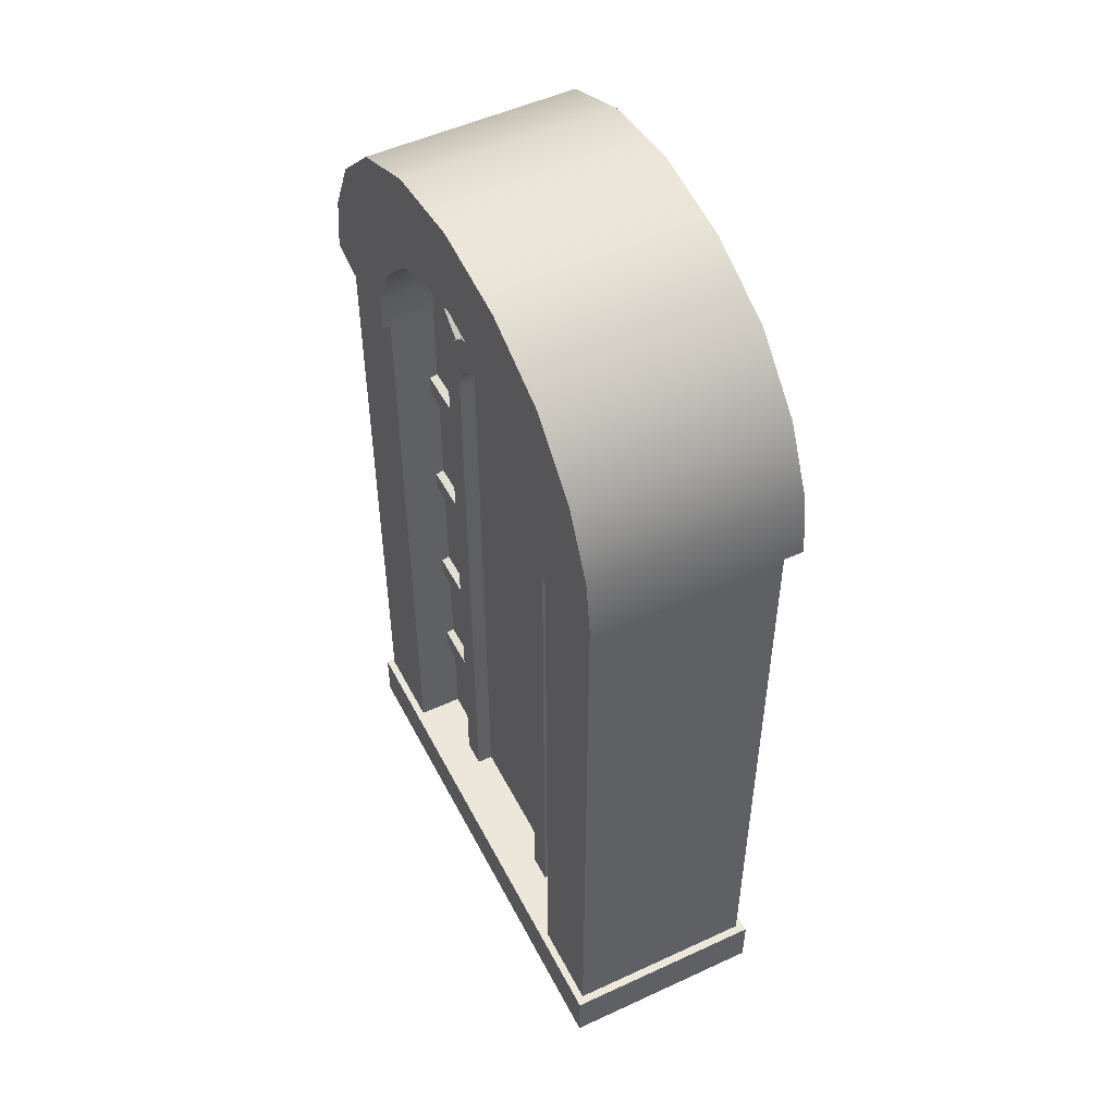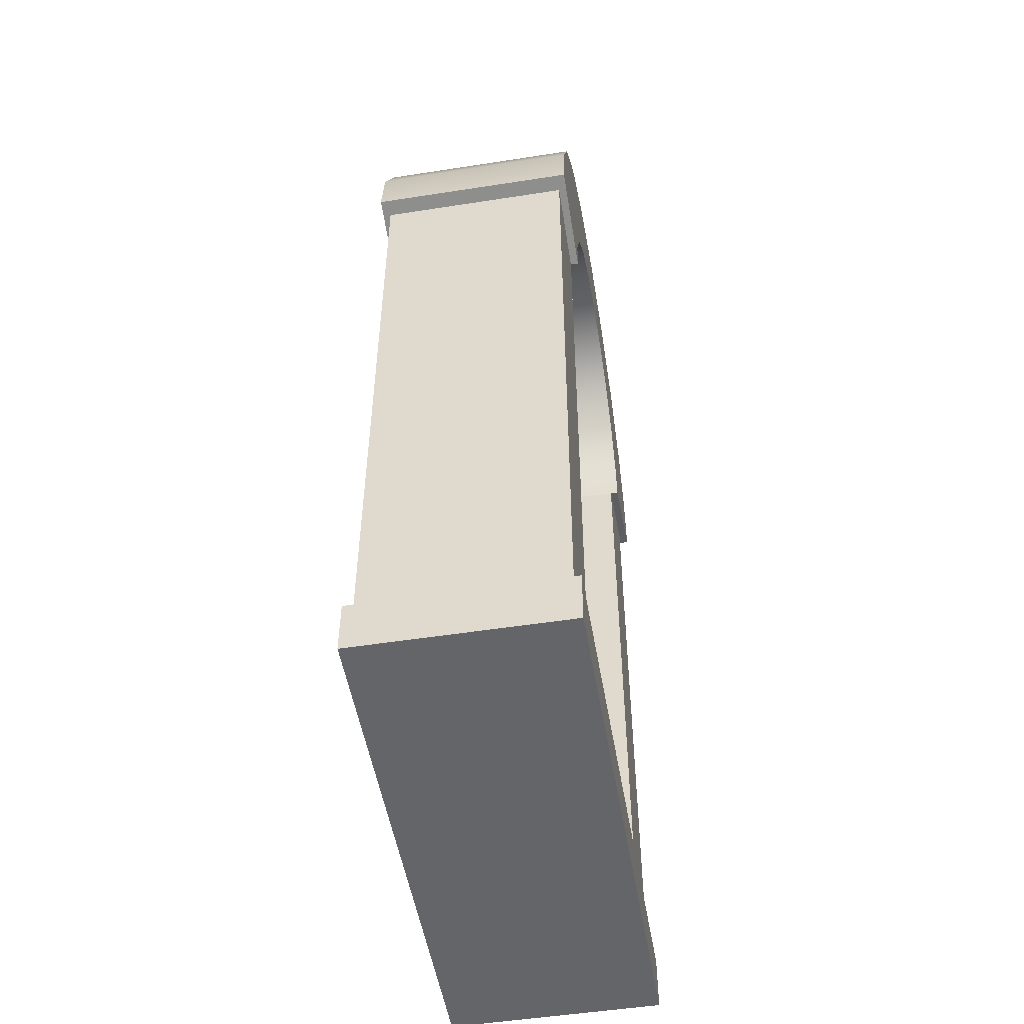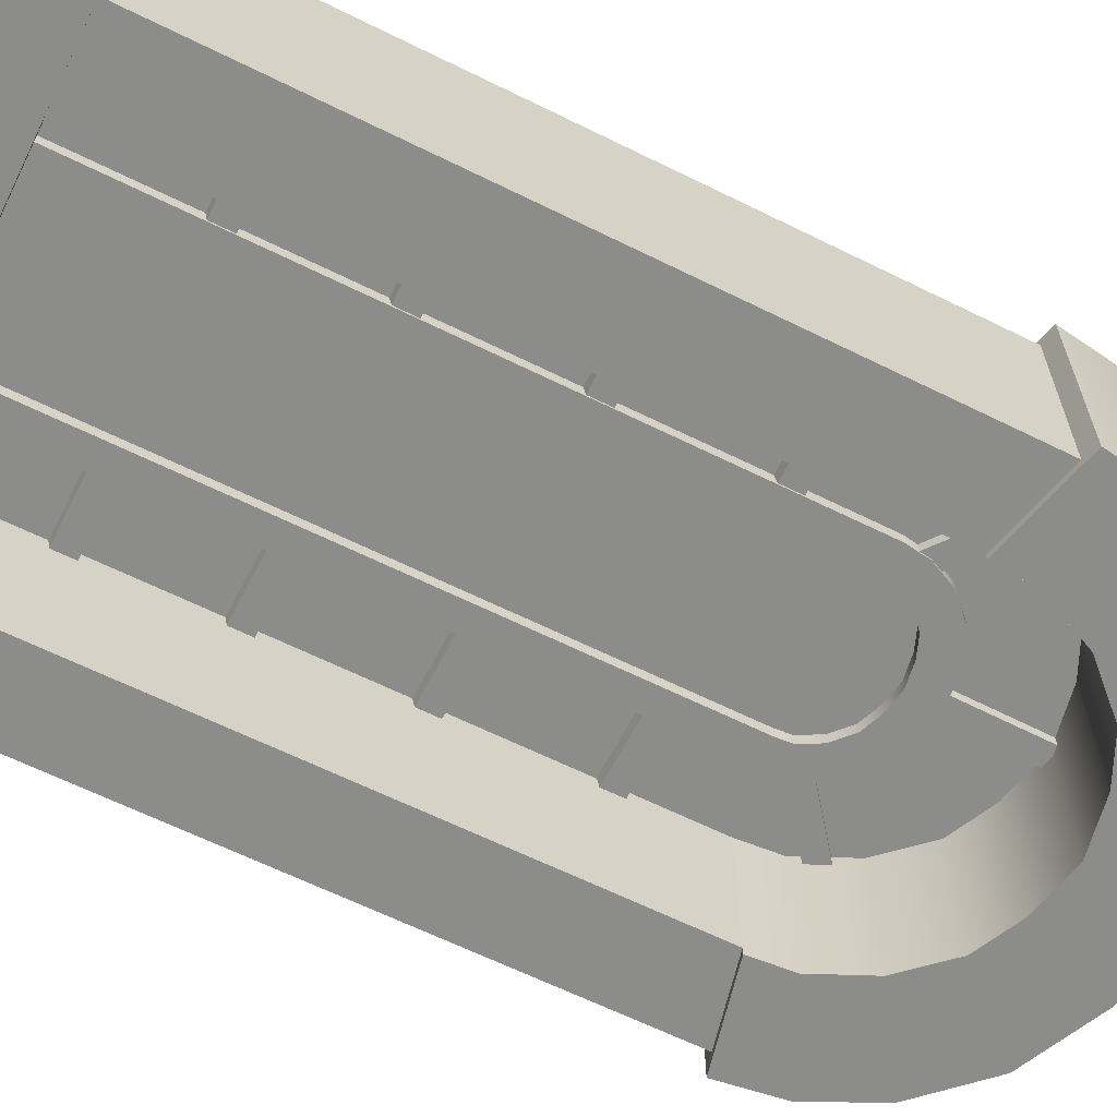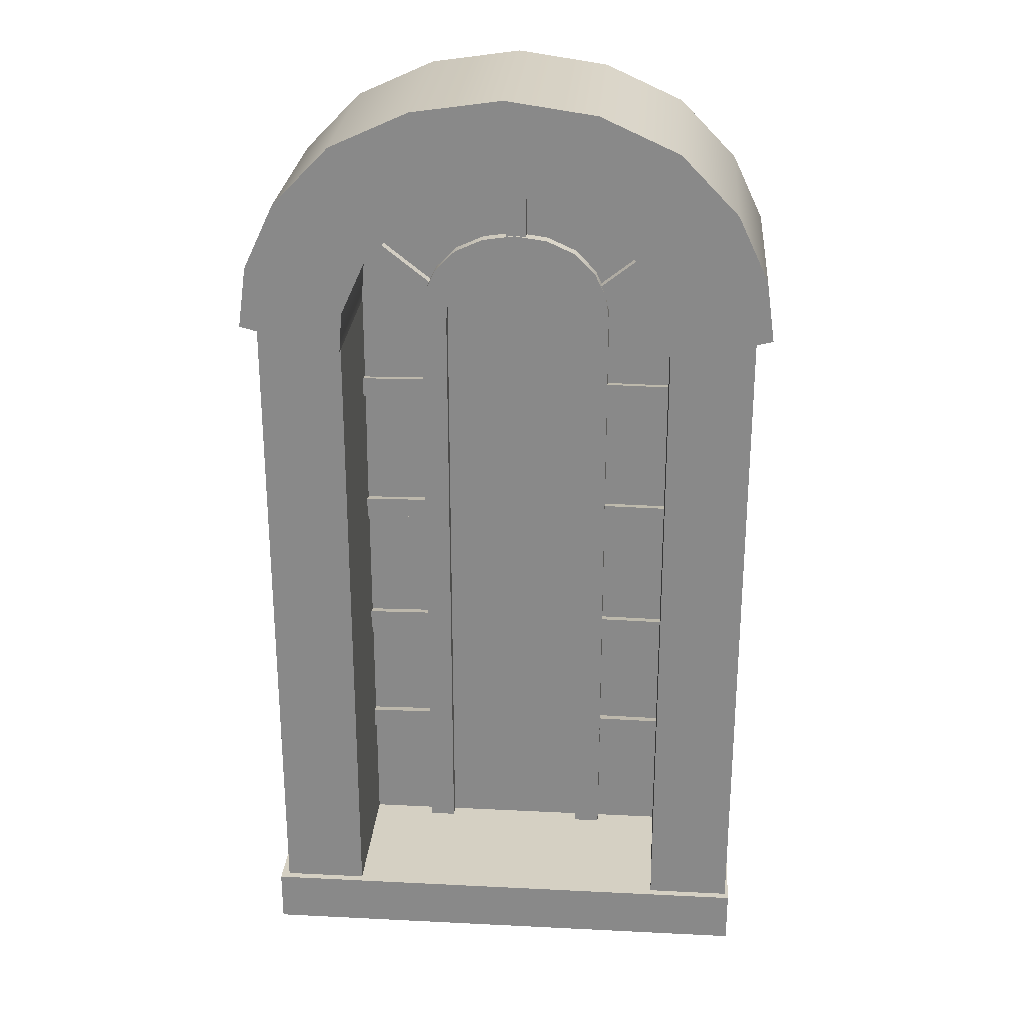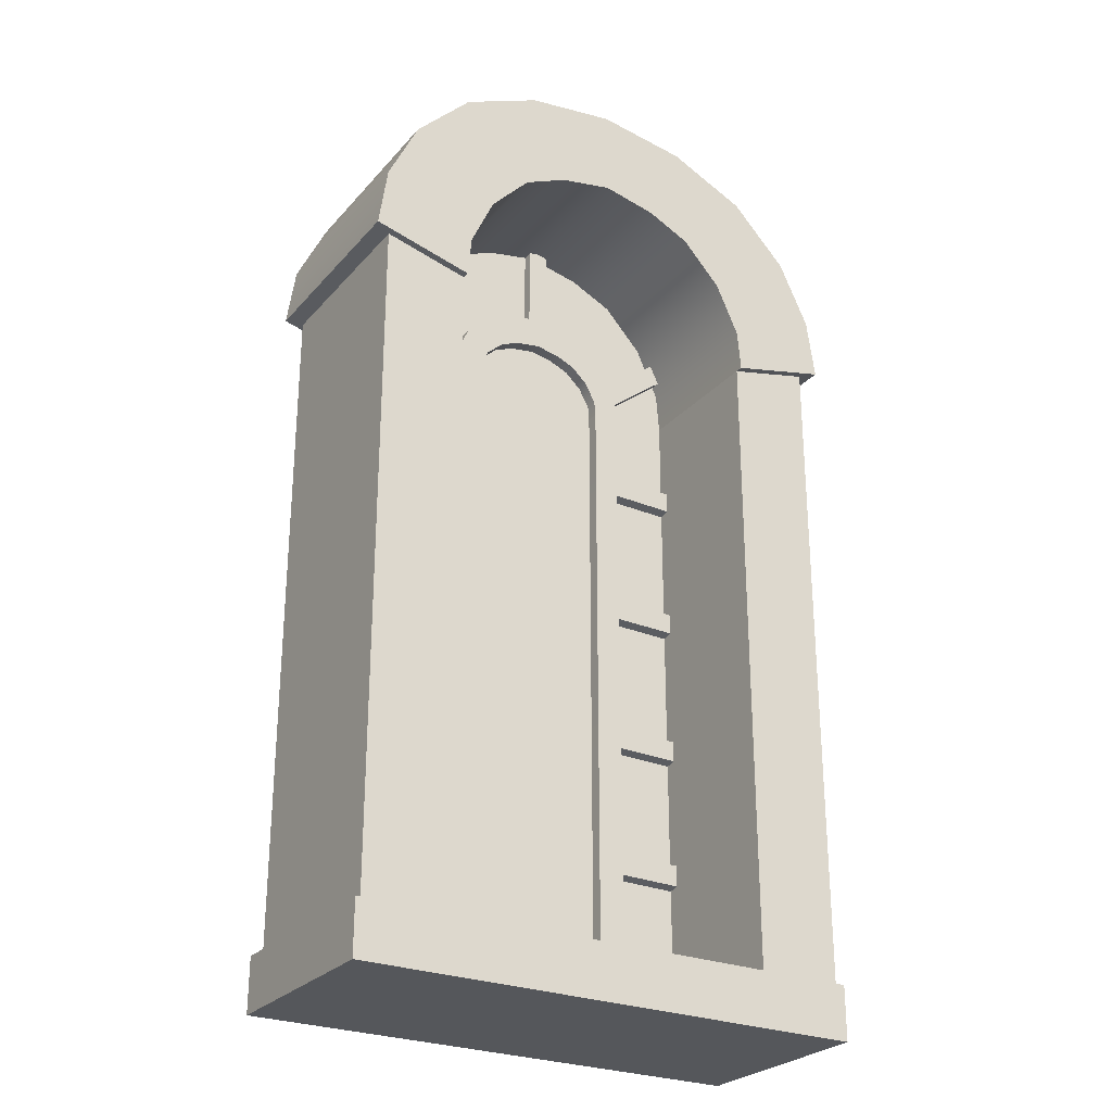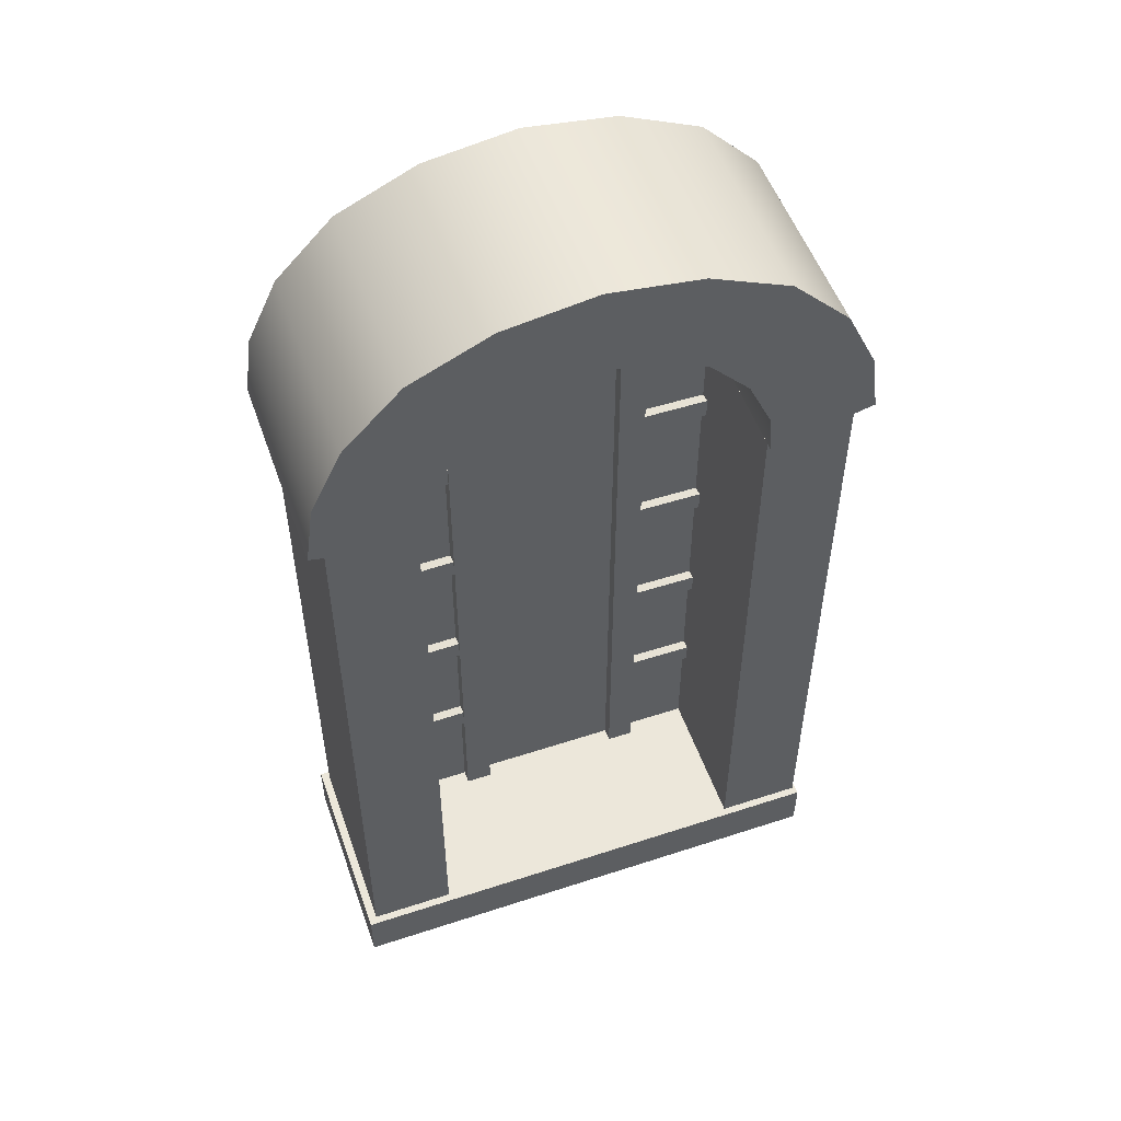
<metadata>
{"format":"obj","ext":"obj","renderer":"f3d","projection":"perspective","resolution":1024,"background":"white","views":[{"elev":51.3,"azim":63.3,"up":"+Y"},{"elev":-51.5,"azim":99.6,"up":"+Y"},{"elev":-64.1,"azim":63.5,"up":"+Z"},{"elev":26.1,"azim":-175.5,"up":"+Y"},{"elev":-26.9,"azim":148.2,"up":"+Y"},{"elev":53.0,"azim":160.6,"up":"+Y"}]}
</metadata>
<code>
o Window_Thin_Round1
v -0.01918 2.314 -0.01417
v 0.01619 2.314 -0.01417
v -0.01921 2.315 0.01737
v 0.01616 2.315 0.01737
v -0.0208 2.497 -0.01417
v 0.01457 2.497 -0.01417
v -0.02083 2.498 0.01737
v 0.01454 2.498 0.01737
v 0.4313 1.106 -0.2517
v 0.4313 1.016 -0.2517
v 0.4313 1.106 0.09198
v 0.4313 1.016 0.09198
v -0.4231 1.106 -0.2517
v -0.4231 1.016 -0.2517
v -0.4231 1.106 0.09198
v -0.4231 1.016 0.09198
v -0.4173 2.227 -0.2388
v -0.2764 2.19 -0.2388
v -0.4173 2.227 0.07918
v -0.2764 2.19 0.07918
v -0.4173 1.098 -0.2388
v -0.2764 1.098 -0.2388
v -0.4173 1.098 0.07918
v -0.2764 1.098 0.07918
v 0.4173 2.227 -0.2388
v 0.2764 2.19 -0.2388
v 0.4173 2.227 0.07918
v 0.2764 2.19 0.07918
v 0.4173 1.098 -0.2388
v 0.2764 1.098 -0.2388
v 0.4173 1.098 0.07918
v 0.2764 1.098 0.07918
v -0.4438 2.23 -0.252
v -0.2764 2.189 -0.252
v -0.4438 2.23 0.09237
v -0.2764 2.189 0.09237
v -0.3775 2.442 0.09237
v -0.3775 2.442 -0.252
v -0.2308 2.346 -0.252
v -0.2308 2.346 0.09237
v -0.2823 2.539 0.09237
v -0.2823 2.539 -0.252
v -0.1646 2.417 -0.252
v -0.1646 2.417 0.09237
v -0.1507 2.599 0.09237
v -0.1507 2.599 -0.252
v -0.09055 2.451 -0.252
v -0.09055 2.451 0.09237
v 0 2.621 0.09237
v 0 2.621 -0.252
v 0 2.47 -0.252
v 0 2.47 0.09237
v -0.2707 2.258 -0.252
v -0.2707 2.258 0.09237
v -0.4291 2.333 0.09237
v -0.4291 2.333 -0.252
v 0.4438 2.23 -0.252
v 0.2764 2.189 -0.252
v 0.4438 2.23 0.09237
v 0.2764 2.189 0.09237
v 0.3775 2.442 0.09237
v 0.3775 2.442 -0.252
v 0.2308 2.346 -0.252
v 0.2308 2.346 0.09237
v 0.2823 2.539 0.09237
v 0.2823 2.539 -0.252
v 0.1646 2.417 -0.252
v 0.1646 2.417 0.09237
v 0.1507 2.599 0.09237
v 0.1507 2.599 -0.252
v 0.09055 2.451 -0.252
v 0.09055 2.451 0.09237
v 0.2707 2.258 -0.252
v 0.2707 2.258 0.09237
v 0.4291 2.333 0.09237
v 0.4291 2.333 -0.252
v -0.2771 1.088 0.003888
v -0.2789 2.301 0.003888
v -0 2.479 0.003888
v -0.1445 1.088 0.003888
v -0.1464 2.196 0.003888
v 0 2.295 0.003888
v 0 1.088 0.003888
v 0 1.546 0.003888
v -0.2771 1.546 0.003888
v -0.2771 1.784 0.003888
v 0 1.784 0.003888
v -0.2789 2.02 0.003888
v -0.1464 2.02 0.003888
v 0 2.02 0.003888
v -0.193 2.405 0.003888
v -0.1445 1.546 0.003888
v -0.1445 1.784 0.003888
v -0.08899 2.465 0.003888
v -0.07717 2.269 0.003888
v -0.07717 1.088 0.003888
v -0.07717 1.546 0.003888
v -0.07717 1.784 0.003888
v -0.07717 2.02 0.003888
v -0.04449 2.479 0.003888
v -0.03859 2.29 0.003888
v -0.03859 1.088 0.003888
v -0.03859 1.546 0.003888
v -0.03859 1.784 0.003888
v -0.03859 2.02 0.003888
v -0.1158 2.233 0.003888
v -0.1158 1.088 0.003888
v -0.1158 1.546 0.003888
v -0.1158 1.784 0.003888
v -0.1158 2.02 0.003888
v -0.141 2.435 0.003888
v 0.2771 1.088 0.003888
v 0.2752 2.301 0.003888
v 0.1445 1.088 0.003888
v 0.1426 2.196 0.003888
v 0.2771 1.546 0.003888
v 0.2771 1.784 0.003888
v 0.2752 2.02 0.003888
v 0.1426 2.02 0.003888
v 0.193 2.405 0.003888
v 0.1445 1.546 0.003888
v 0.1445 1.784 0.003888
v 0.08899 2.465 0.003888
v 0.07717 2.269 0.003888
v 0.07717 1.088 0.003888
v 0.07717 1.546 0.003888
v 0.07717 1.784 0.003888
v 0.07717 2.02 0.003888
v 0.04449 2.479 0.003888
v 0.03859 2.29 0.003888
v 0.03859 1.088 0.003888
v 0.03859 1.546 0.003888
v 0.03859 1.784 0.003888
v 0.03859 2.02 0.003888
v 0.1158 2.233 0.003888
v 0.1158 1.088 0.003888
v 0.1158 1.546 0.003888
v 0.1158 1.784 0.003888
v 0.1158 2.02 0.003888
v 0.141 2.435 0.003888
v 0 1.317 0.003888
v -0.2771 1.317 0.003888
v -0.1445 1.317 0.003888
v -0.07717 1.317 0.003888
v -0.03859 1.317 0.003888
v -0.1158 1.317 0.003888
v 0.2771 1.317 0.003888
v 0.1445 1.317 0.003888
v 0.07717 1.317 0.003888
v 0.03859 1.317 0.003888
v 0.1158 1.317 0.003888
v -0.1667 2.175 -0.01762
v -0.1223 2.161 -0.01762
v -0.167 2.175 0.03026
v -0.1223 2.161 0.03026
v -0.167 1.097 -0.01762
v -0.1223 1.106 -0.01762
v -0.167 1.097 0.03026
v -0.1223 1.106 0.03026
v 0.1667 2.175 -0.01762
v 0.1223 2.161 -0.01762
v 0.167 2.175 0.03026
v 0.1223 2.161 0.03026
v 0.167 1.097 -0.01762
v 0.1223 1.106 -0.01762
v 0.167 1.097 0.03026
v 0.1223 1.106 0.03026
v -0.1415 2.255 0.03026
v -0.1415 2.255 -0.01762
v -0.1024 2.221 -0.01762
v -0.1024 2.221 0.03026
v -0.1058 2.292 0.03026
v -0.1058 2.292 -0.01762
v -0.07304 2.248 -0.01762
v -0.07304 2.248 0.03026
v -0.0565 2.314 0.03026
v -0.0565 2.314 -0.01762
v -0.04019 2.261 -0.01762
v -0.04019 2.261 0.03026
v 0 2.323 0.03026
v 0 2.323 -0.01762
v 0 2.268 -0.01762
v 0 2.268 0.03026
v -0.1202 2.188 -0.01762
v -0.1202 2.188 0.03026
v -0.1609 2.215 0.03026
v -0.1609 2.215 -0.01762
v 0.1415 2.255 0.03026
v 0.1415 2.255 -0.01762
v 0.1024 2.221 -0.01762
v 0.1024 2.221 0.03026
v 0.1058 2.292 0.03026
v 0.1058 2.292 -0.01762
v 0.07304 2.248 -0.01762
v 0.07304 2.248 0.03026
v 0.0565 2.314 0.03026
v 0.0565 2.314 -0.01762
v 0.04019 2.261 -0.01762
v 0.04019 2.261 0.03026
v 0.1202 2.188 -0.01762
v 0.1202 2.188 0.03026
v 0.1609 2.215 0.03026
v 0.1609 2.215 -0.01762
v -0.148 2.185 -0.01417
v -0.1256 2.212 -0.01417
v -0.1489 2.186 0.01737
v -0.1265 2.213 0.01737
v -0.2915 2.298 -0.01417
v -0.2692 2.326 -0.01417
v -0.2924 2.299 0.01737
v -0.2701 2.326 0.01737
v -0.1399 1.308 -0.01417
v -0.1398 1.344 -0.01417
v -0.1399 1.302 0.01737
v -0.1398 1.337 0.01737
v -0.3267 1.306 -0.01417
v -0.3266 1.341 -0.01417
v -0.3268 1.3 0.01737
v -0.3266 1.335 0.01737
v -0.1371 1.77 -0.01417
v -0.137 1.806 -0.01417
v -0.1371 1.764 0.01737
v -0.137 1.799 0.01737
v -0.3239 1.768 -0.01417
v -0.3238 1.803 -0.01417
v -0.3239 1.761 0.01737
v -0.3238 1.796 0.01737
v -0.1356 2.012 -0.01417
v -0.1355 2.048 -0.01417
v -0.1356 2.006 0.01737
v -0.1355 2.041 0.01737
v -0.3224 2.01 -0.01417
v -0.3223 2.045 -0.01417
v -0.3224 2.003 0.01737
v -0.3223 2.039 0.01737
v -0.1385 1.53 -0.01417
v -0.1384 1.566 -0.01417
v -0.1386 1.524 0.01737
v -0.1385 1.559 0.01737
v -0.3254 1.528 -0.01417
v -0.3253 1.563 -0.01417
v -0.3254 1.521 0.01737
v -0.3253 1.557 0.01737
v 0.148 2.185 -0.01417
v 0.1256 2.212 -0.01417
v 0.1489 2.186 0.01737
v 0.1265 2.213 0.01737
v 0.2915 2.298 -0.01417
v 0.2692 2.326 -0.01417
v 0.2924 2.299 0.01737
v 0.2701 2.326 0.01737
v 0.1399 1.308 -0.01417
v 0.1398 1.344 -0.01417
v 0.1399 1.302 0.01737
v 0.1398 1.337 0.01737
v 0.3267 1.306 -0.01417
v 0.3266 1.341 -0.01417
v 0.3268 1.3 0.01737
v 0.3266 1.335 0.01737
v 0.1371 1.77 -0.01417
v 0.137 1.806 -0.01417
v 0.1371 1.764 0.01737
v 0.137 1.799 0.01737
v 0.3239 1.768 -0.01417
v 0.3238 1.803 -0.01417
v 0.3239 1.761 0.01737
v 0.3238 1.796 0.01737
v 0.1356 2.012 -0.01417
v 0.1355 2.048 -0.01417
v 0.1356 2.006 0.01737
v 0.1355 2.041 0.01737
v 0.3224 2.01 -0.01417
v 0.3223 2.045 -0.01417
v 0.3224 2.003 0.01737
v 0.3223 2.039 0.01737
v 0.1385 1.53 -0.01417
v 0.1384 1.566 -0.01417
v 0.1386 1.524 0.01737
v 0.1385 1.559 0.01737
v 0.3254 1.528 -0.01417
v 0.3253 1.563 -0.01417
v 0.3254 1.521 0.01737
v 0.3253 1.557 0.01737
f 3 4 8 7
f 8 4 2 6
f 3 7 5 1
f 2 1 5 6
f 9 11 12 10
f 15 13 14 16
f 11 15 16 12
f 16 14 10 12
f 11 9 13 15
f 10 14 13 9
f 23 21 22 24
f 19 23 24 20
f 24 22 18 20
f 19 17 21 23
f 18 22 21 17
f 31 32 30 29
f 27 28 32 31
f 32 28 26 30
f 27 31 29 25
f 26 25 29 30
f 54 53 39 40
f 37 40 44 41
f 56 55 37 38
f 55 54 40 37
f 53 56 38 39
f 44 43 47 48
f 39 38 42 43
f 40 39 43 44
f 38 37 41 42
f 46 45 49 50
f 42 41 45 46
f 41 44 48 45
f 43 42 46 47
f 45 48 52 49
f 47 46 50 51
f 48 47 51 52
f 34 33 56 53
f 35 36 54 55
f 33 35 55 56
f 36 34 53 54
f 35 33 34 36
f 74 64 63 73
f 61 65 68 64
f 76 62 61 75
f 75 61 64 74
f 73 63 62 76
f 68 72 71 67
f 63 67 66 62
f 64 68 67 63
f 62 66 65 61
f 70 50 49 69
f 66 70 69 65
f 65 69 72 68
f 67 71 70 66
f 69 49 52 72
f 71 51 50 70
f 72 52 51 71
f 58 73 76 57
f 59 75 74 60
f 57 76 75 59
f 60 74 73 58
f 59 60 58 57
f 154 158 159 155
f 159 157 153 155
f 154 152 156 158
f 153 157 156 152
f 162 163 167 166
f 167 163 161 165
f 162 166 164 160
f 161 160 164 165
f 185 184 170 171
f 168 171 175 172
f 187 186 168 169
f 186 185 171 168
f 184 187 169 170
f 175 174 178 179
f 170 169 173 174
f 171 170 174 175
f 169 168 172 173
f 177 176 180 181
f 173 172 176 177
f 172 175 179 176
f 174 173 177 178
f 176 179 183 180
f 178 177 181 182
f 179 178 182 183
f 153 152 187 184
f 154 155 185 186
f 152 154 186 187
f 155 153 184 185
f 201 191 190 200
f 188 192 195 191
f 203 189 188 202
f 202 188 191 201
f 200 190 189 203
f 195 199 198 194
f 190 194 193 189
f 191 195 194 190
f 189 193 192 188
f 197 181 180 196
f 193 197 196 192
f 192 196 199 195
f 194 198 197 193
f 196 180 183 199
f 198 182 181 197
f 199 183 182 198
f 161 200 203 160
f 162 202 201 163
f 160 203 202 162
f 163 201 200 161
f 206 207 211 210
f 211 207 205 209
f 206 210 208 204
f 205 204 208 209
f 214 215 219 218
f 219 215 213 217
f 214 218 216 212
f 213 212 216 217
f 222 223 227 226
f 227 223 221 225
f 222 226 224 220
f 221 220 224 225
f 230 231 235 234
f 235 231 229 233
f 230 234 232 228
f 229 228 232 233
f 238 239 243 242
f 243 239 237 241
f 238 242 240 236
f 237 236 240 241
f 246 250 251 247
f 251 249 245 247
f 246 244 248 250
f 245 249 248 244
f 254 258 259 255
f 259 257 253 255
f 254 252 256 258
f 253 257 256 252
f 262 266 267 263
f 267 265 261 263
f 262 260 264 266
f 261 265 264 260
f 270 274 275 271
f 275 273 269 271
f 270 268 272 274
f 269 273 272 268
f 278 282 283 279
f 283 281 277 279
f 278 276 280 282
f 277 281 280 276
f 89 81 78 88
f 143 92 85 142
f 81 91 78
f 93 86 85 92
f 93 89 88 86
f 109 110 89 93
f 108 109 93 92
f 146 108 92 143
f 106 111 91 81
f 110 106 81 89
f 105 101 95 99
f 101 100 94 95
f 145 103 97 144
f 103 104 98 97
f 104 105 99 98
f 87 90 105 104
f 84 87 104 103
f 141 84 103 145
f 82 79 100 101
f 90 82 101 105
f 99 95 106 110
f 95 94 111 106
f 144 97 108 146
f 97 98 109 108
f 98 99 110 109
f 119 118 113 115
f 148 147 116 121
f 115 113 120
f 122 121 116 117
f 122 117 118 119
f 138 122 119 139
f 137 121 122 138
f 151 148 121 137
f 135 115 120 140
f 139 119 115 135
f 134 128 124 130
f 130 124 123 129
f 150 149 126 132
f 132 126 127 133
f 133 127 128 134
f 87 133 134 90
f 84 132 133 87
f 141 150 132 84
f 82 130 129 79
f 90 134 130 82
f 128 139 135 124
f 124 135 140 123
f 149 151 137 126
f 126 137 138 127
f 127 138 139 128
f 125 136 151 149
f 83 131 150 141
f 131 125 149 150
f 136 114 148 151
f 114 112 147 148
f 96 144 146 107
f 83 141 145 102
f 102 145 144 96
f 107 146 143 80
f 80 143 142 77

</code>
